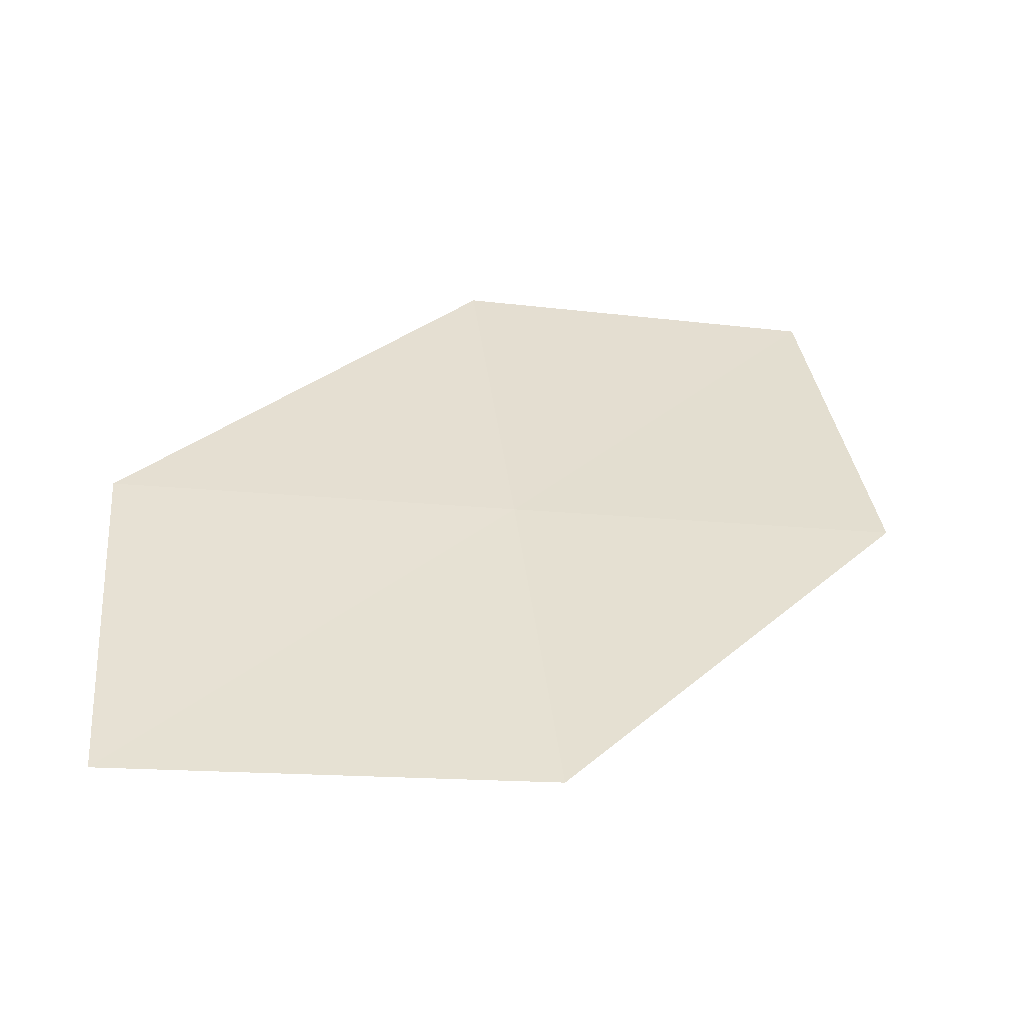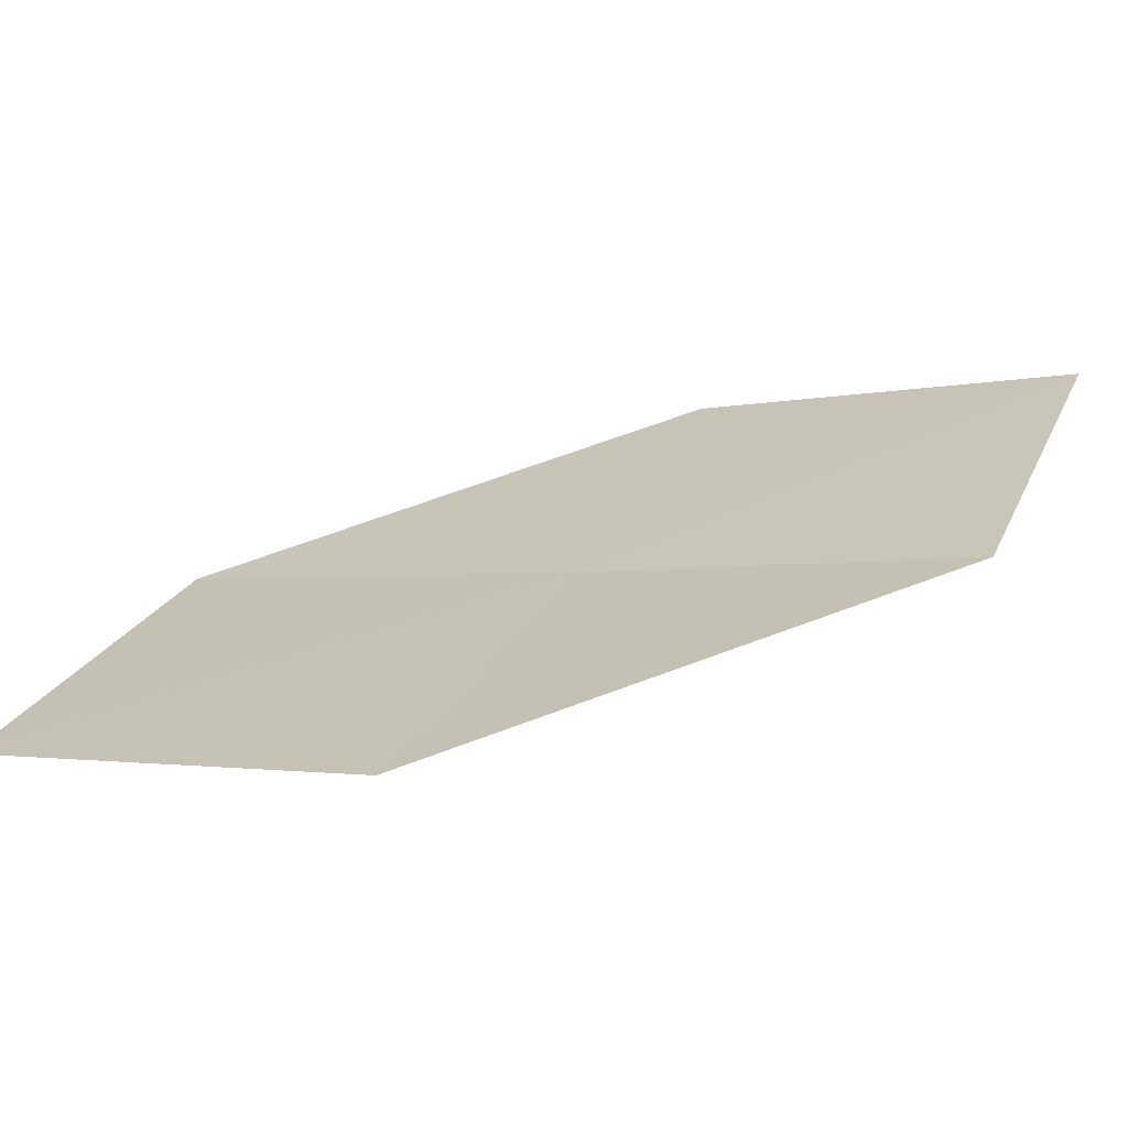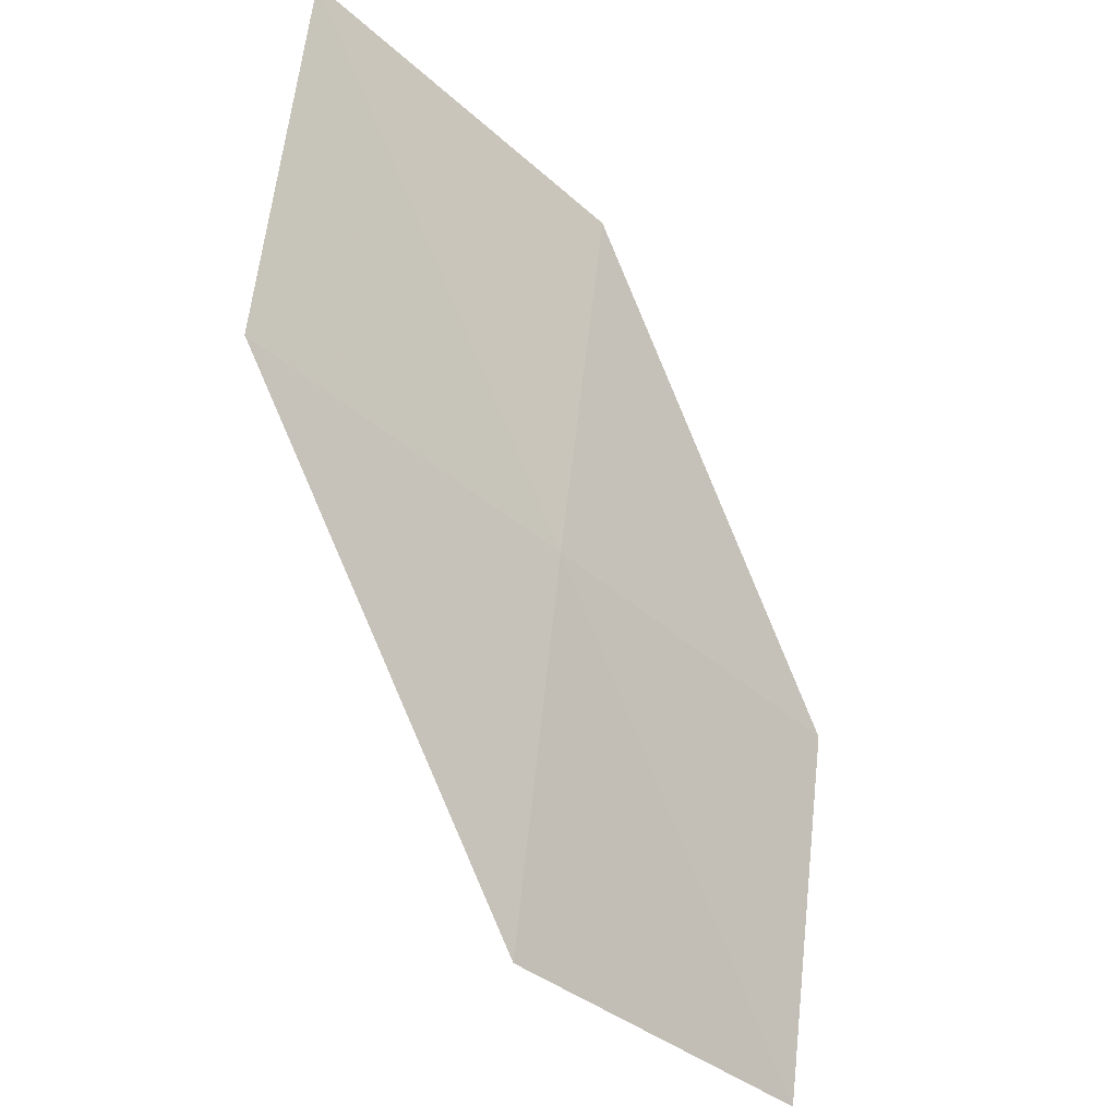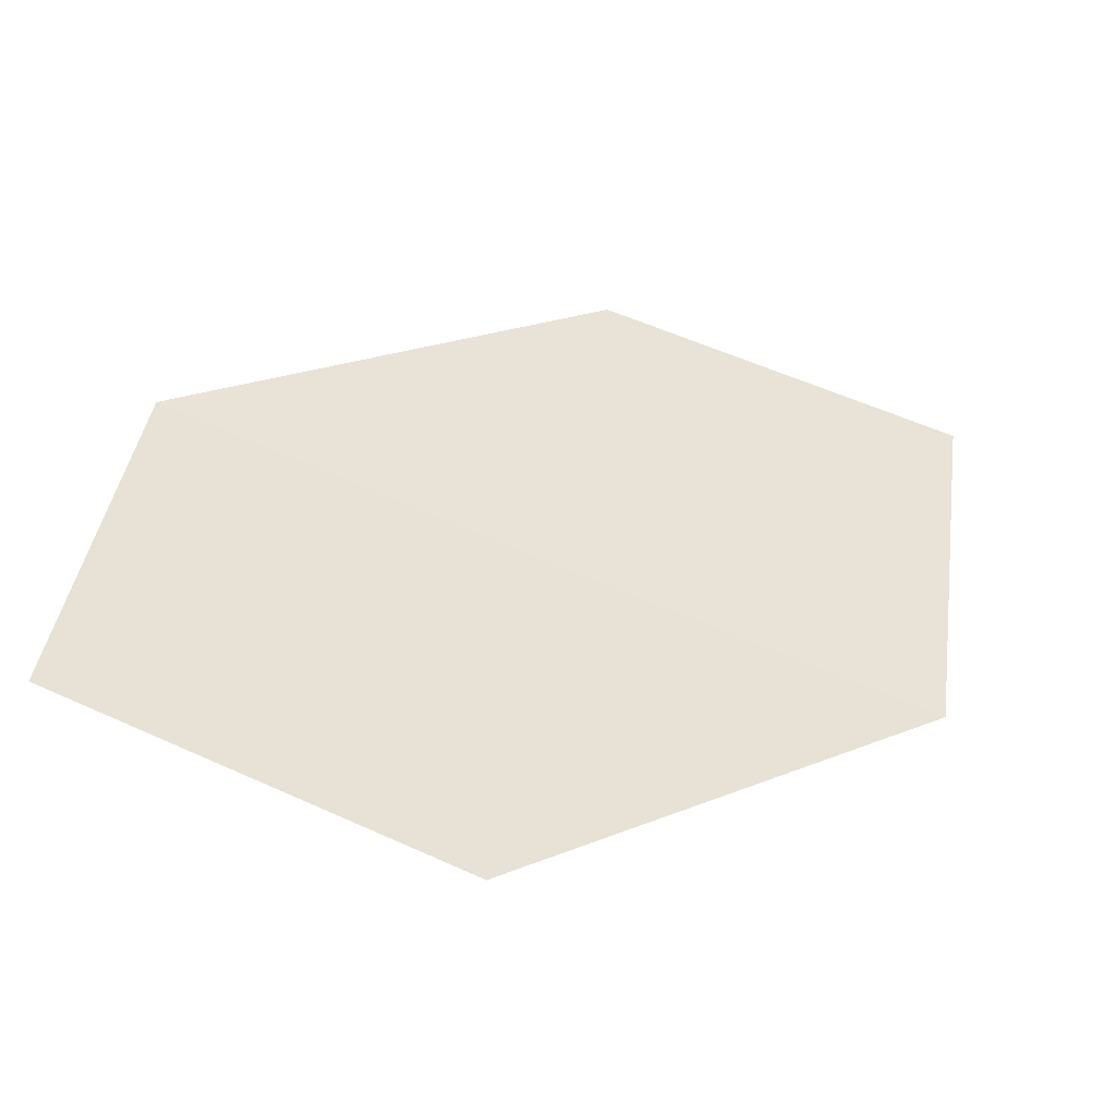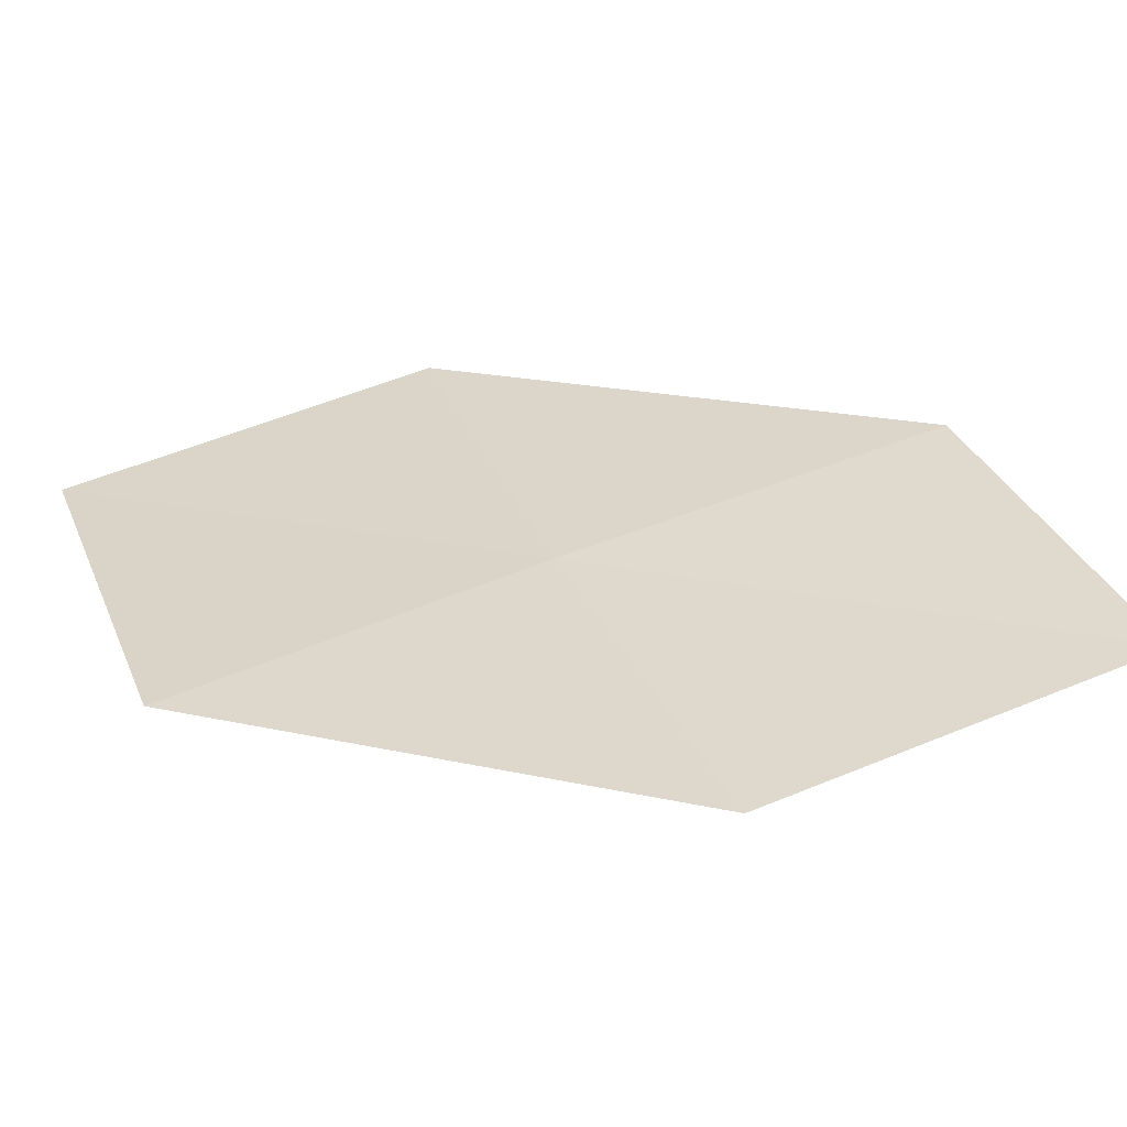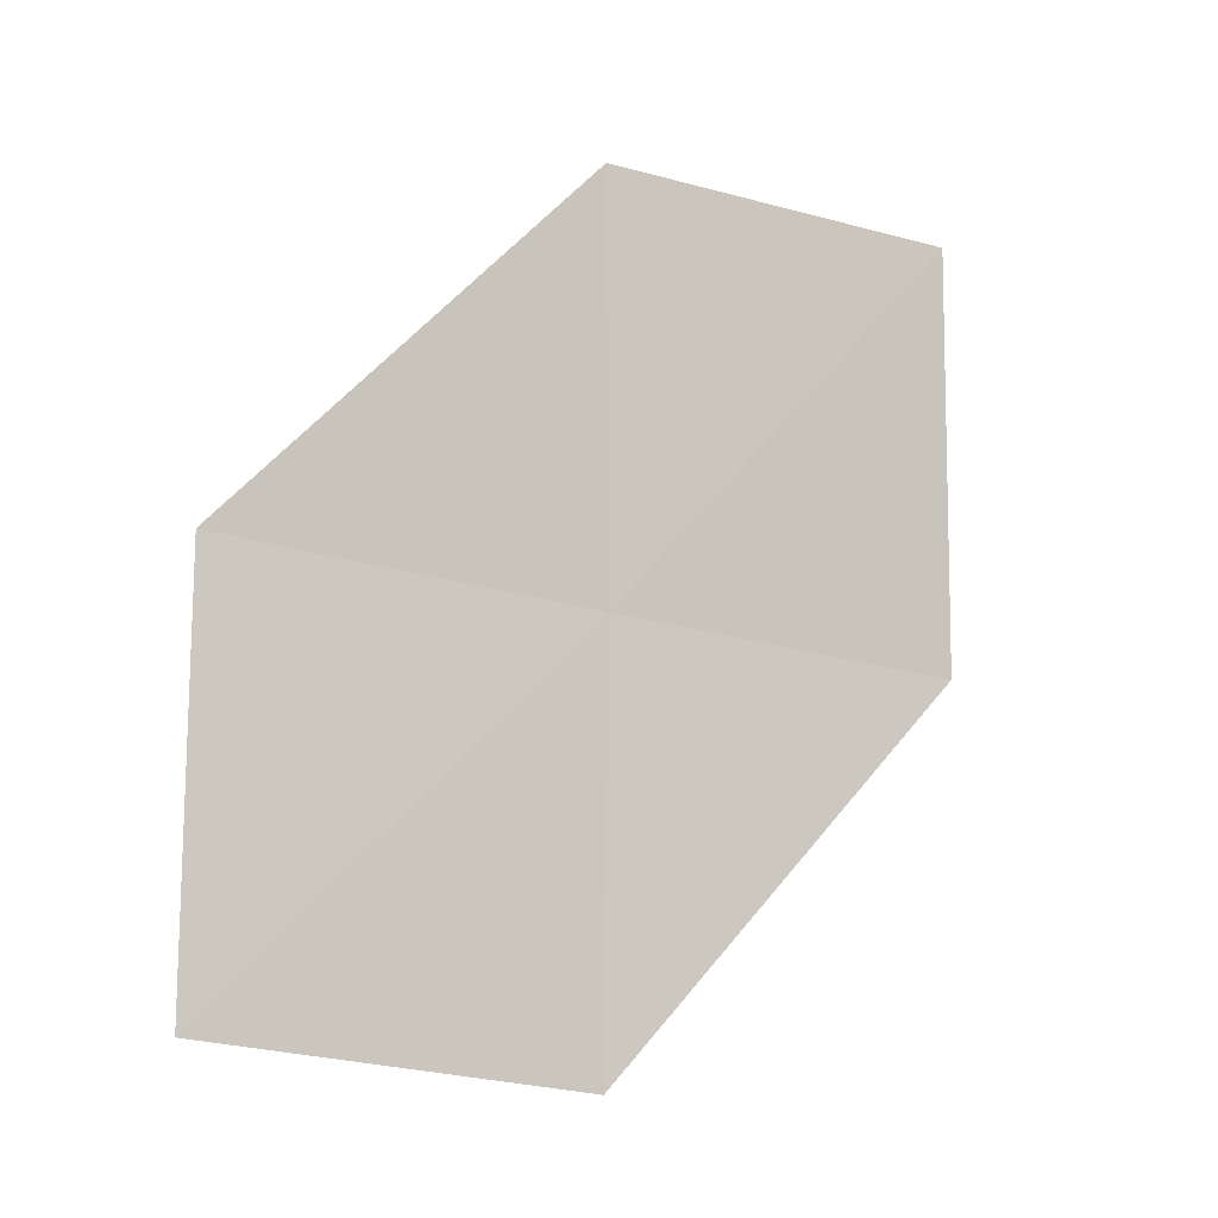
<metadata>
{"format":"obj","ext":"obj","renderer":"f3d","projection":"perspective","resolution":1024,"background":"white","views":[{"elev":-13.0,"azim":-74.3,"up":"+Z"},{"elev":-46.9,"azim":144.1,"up":"+Y"},{"elev":-59.8,"azim":-100.5,"up":"+Y"},{"elev":-24.0,"azim":109.4,"up":"+Y"},{"elev":-76.6,"azim":-37.9,"up":"+Y"},{"elev":12.3,"azim":92.6,"up":"+Y"}]}
</metadata>
<code>
v -16.34 -8.1 26.38
v -17.48 -7.32 25.52
v -16.84 -7.054 26.41
v -16.97 -8.409 25.51
v -15.79 -9.116 26.37
v -15.69 -7.778 27.26
v -15.15 -8.75 27.23
f 1 3 2
f 1 2 4
f 1 4 5
f 1 6 3
f 1 7 6
f 1 5 7

</code>
